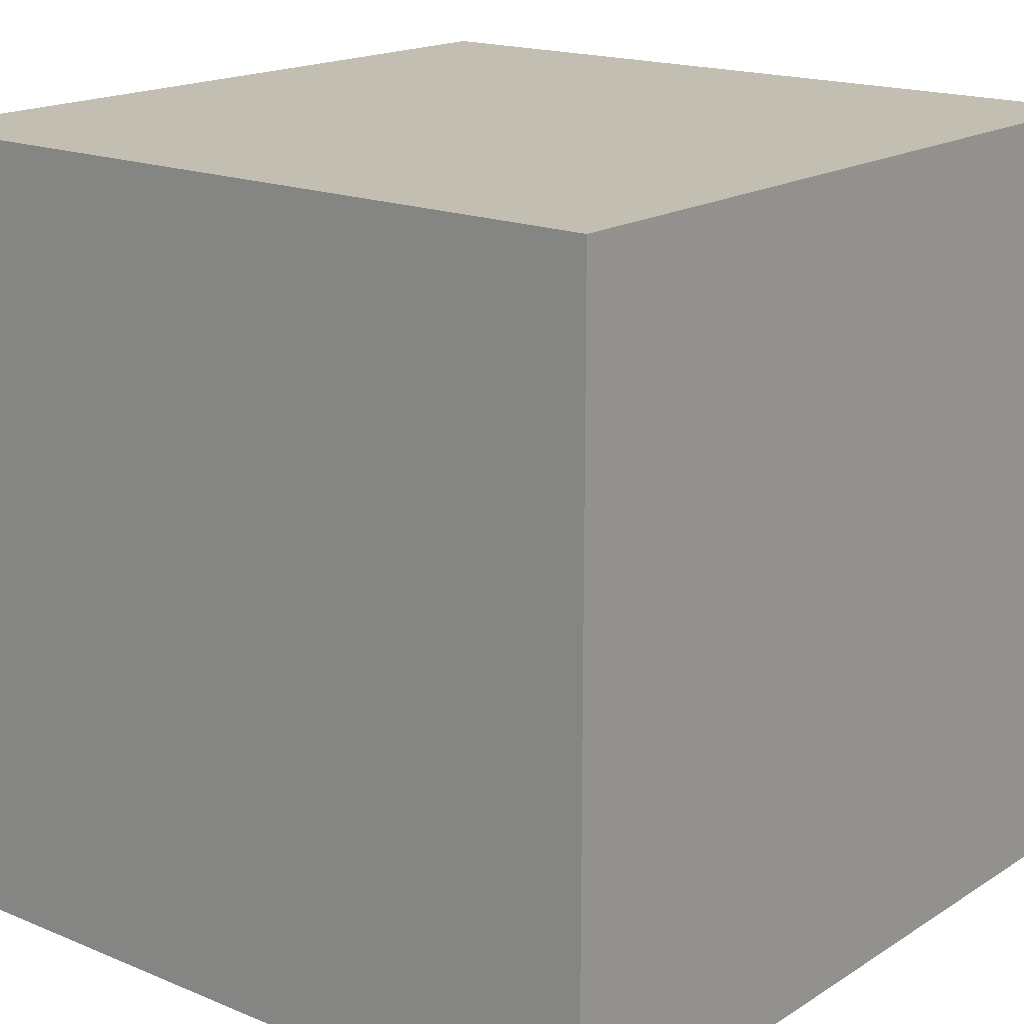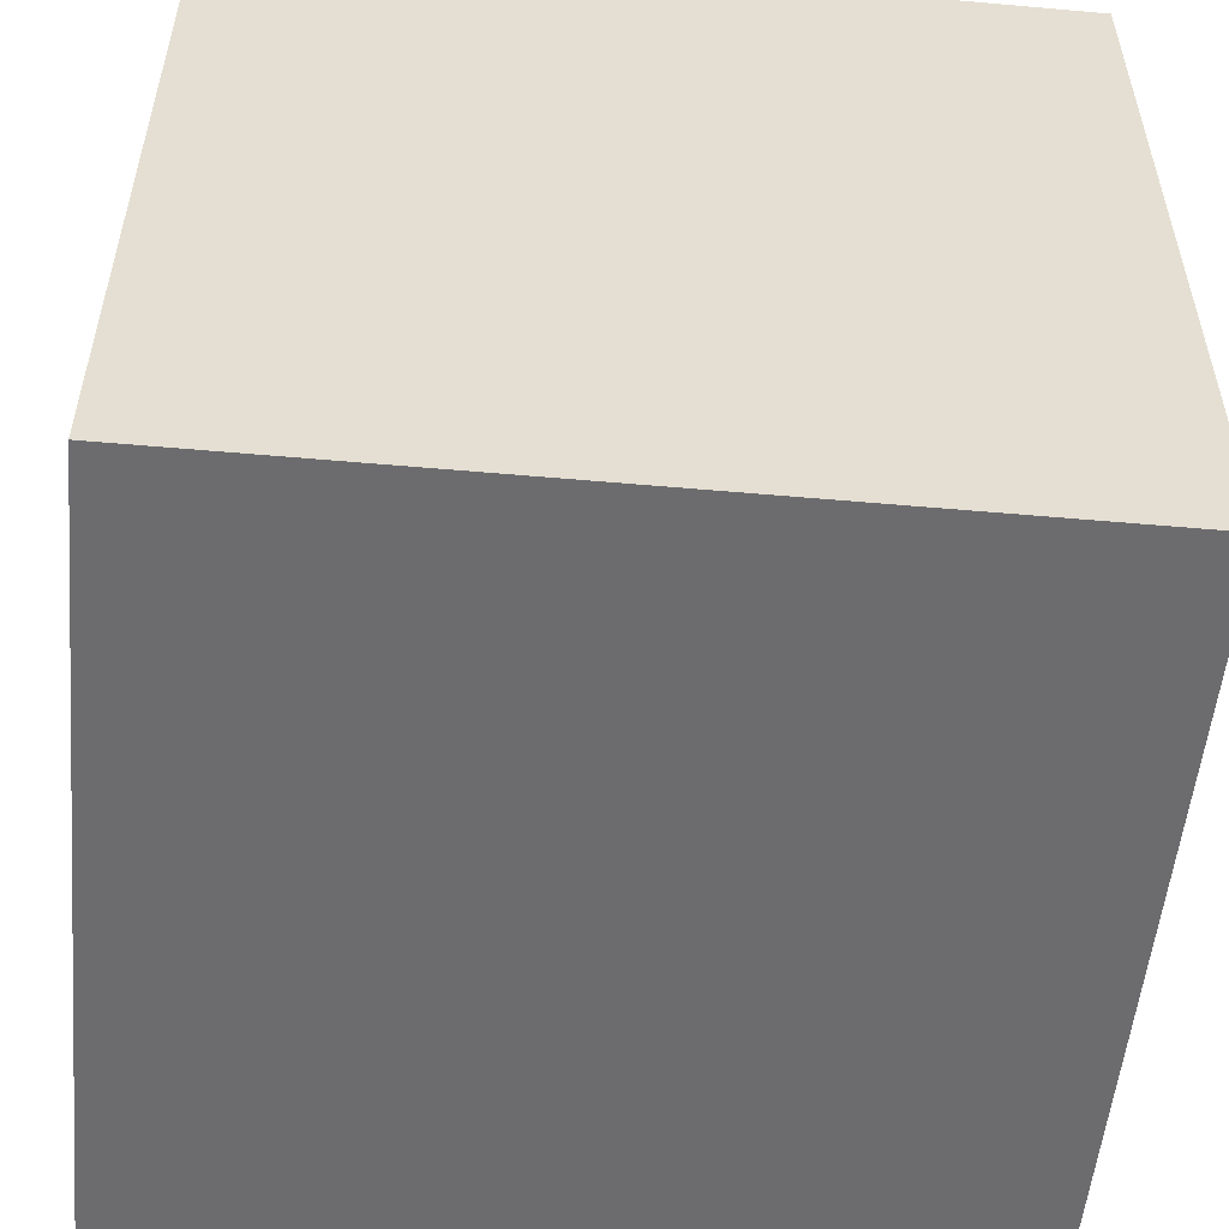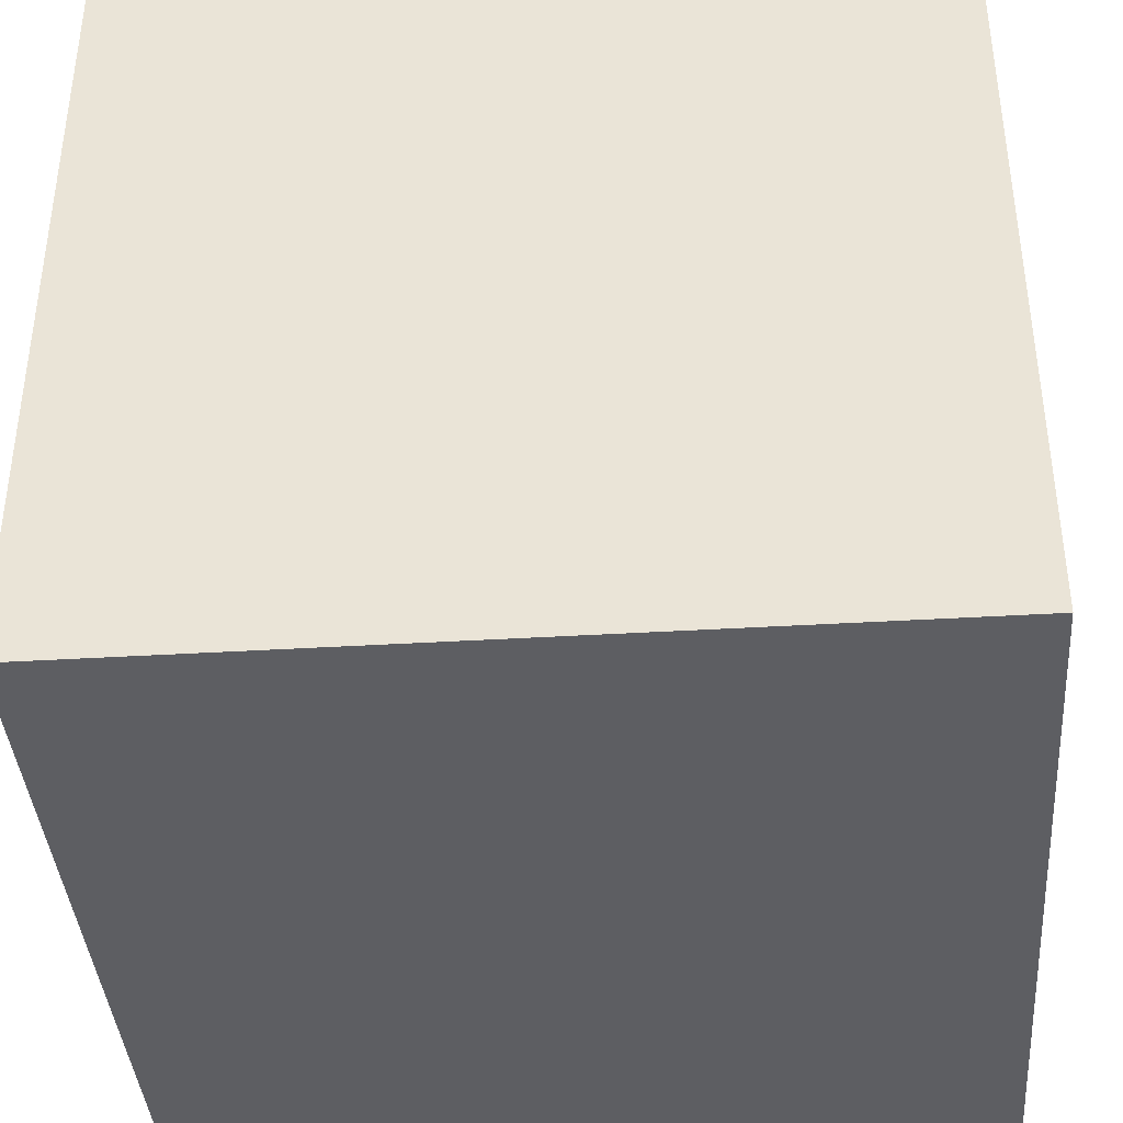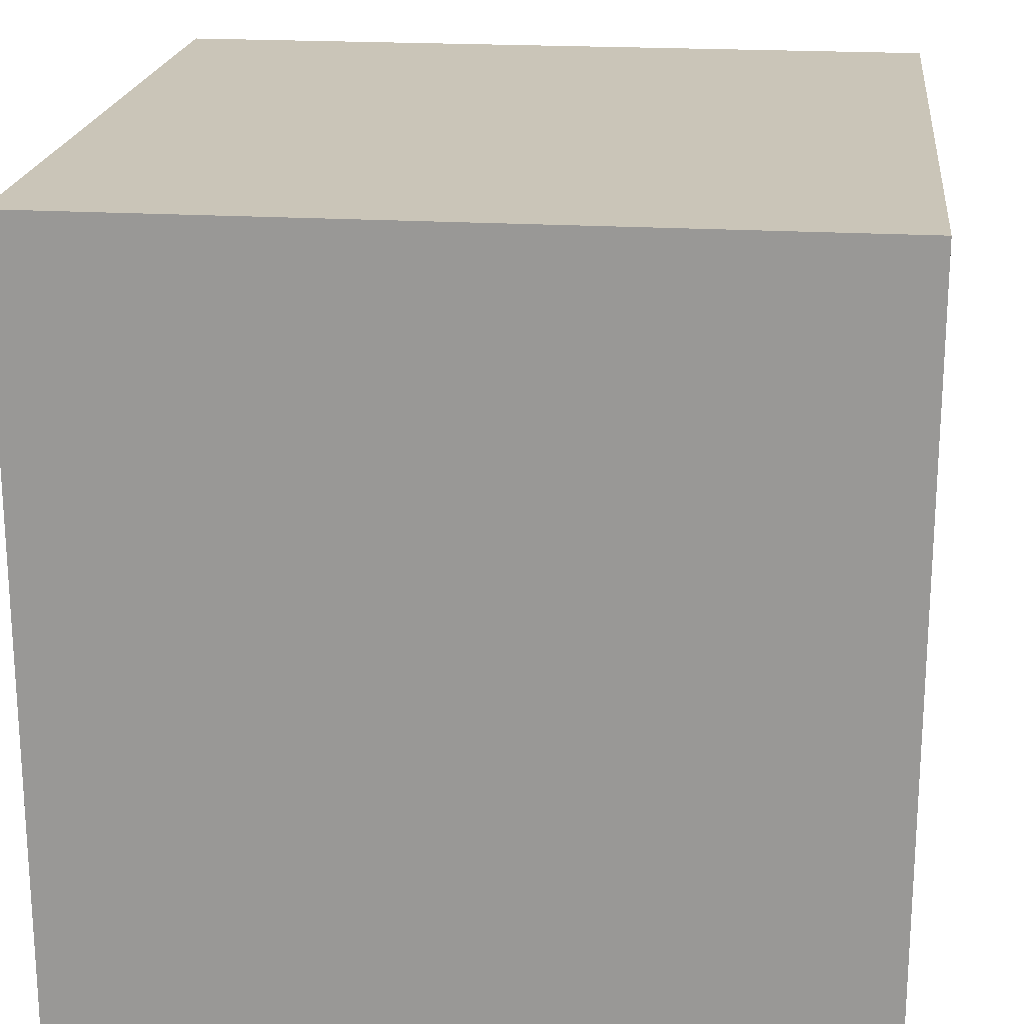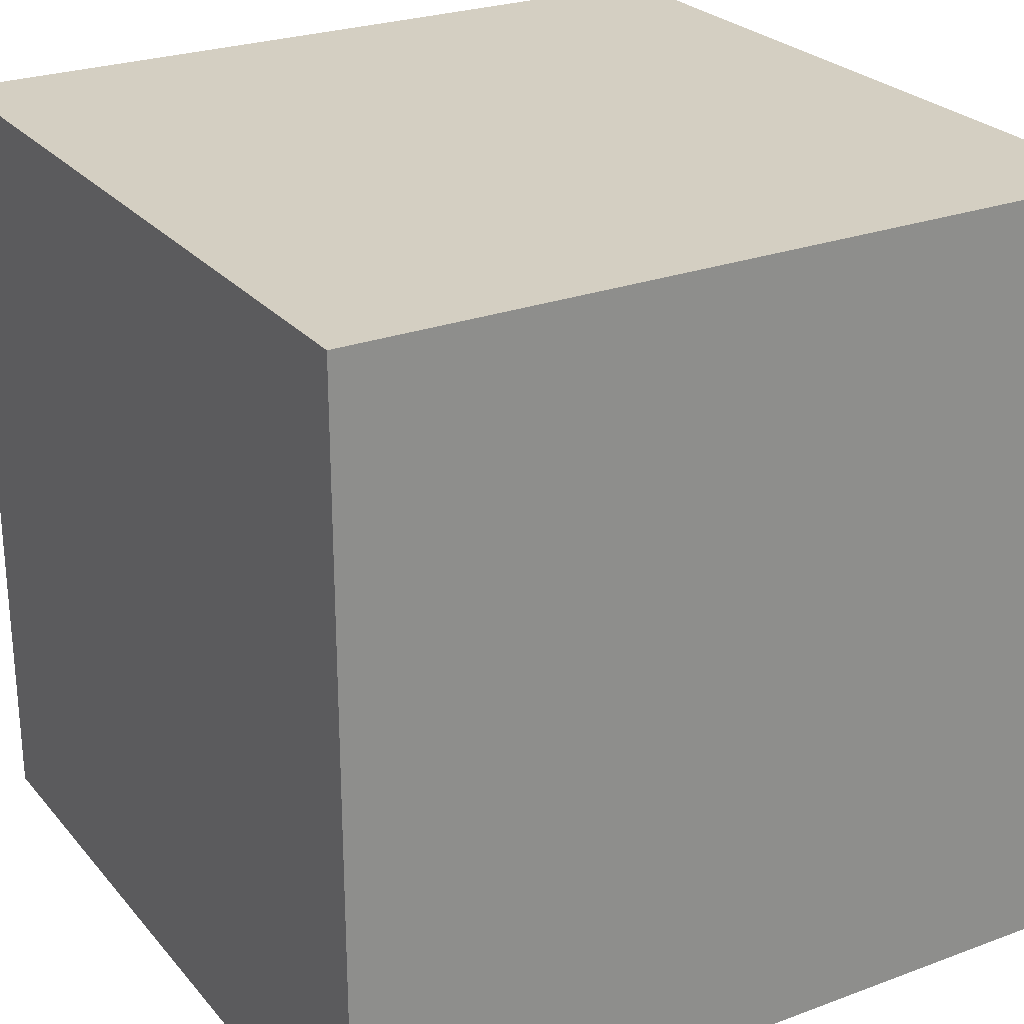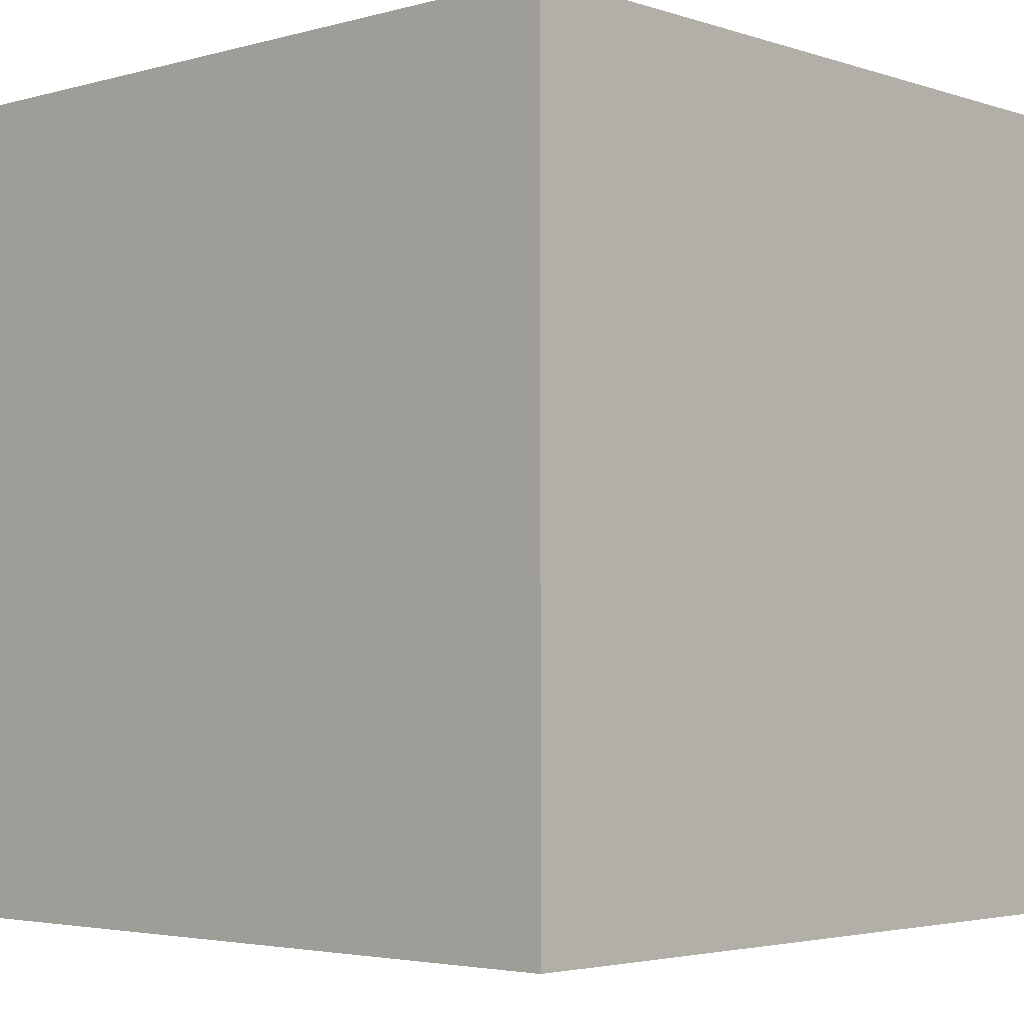
<metadata>
{"format":"obj","ext":"obj","renderer":"f3d","projection":"perspective","resolution":1024,"background":"white","views":[{"elev":17.5,"azim":129.2,"up":"+Z"},{"elev":-53.8,"azim":174.6,"up":"+Z"},{"elev":-39.4,"azim":-85.7,"up":"+Z"},{"elev":20.3,"azim":-173.6,"up":"+Z"},{"elev":25.7,"azim":149.4,"up":"+Z"},{"elev":-3.5,"azim":-137.3,"up":"+Z"}]}
</metadata>
<code>
o
v -4.8 0 3.4
v -4.8 0 2.4
v -4.8 1 3.4
v -4.8 1 2.4
v -3.8 0 3.4
v -3.8 0 2.4
v -3.8 1 3.4
v -3.8 1 2.4
v -4.8 0 3.4
v -4.8 1 3.4
v -3.8 0 3.4
v -3.8 1 3.4
v -4.8 0 2.4
v -4.8 1 2.4
v -3.8 0 2.4
v -3.8 1 2.4
v -4.8 0 3.4
v -3.8 0 3.4
v -4.8 0 2.4
v -3.8 0 2.4
v -4.8 1 3.4
v -3.8 1 3.4
v -4.8 1 2.4
v -3.8 1 2.4
f 3 2 1
f 4 2 3
f 5 6 7
f 7 6 8
f 11 10 9
f 12 10 11
f 13 14 15
f 15 14 16
f 19 18 17
f 20 18 19
f 21 22 23
f 23 22 24

</code>
